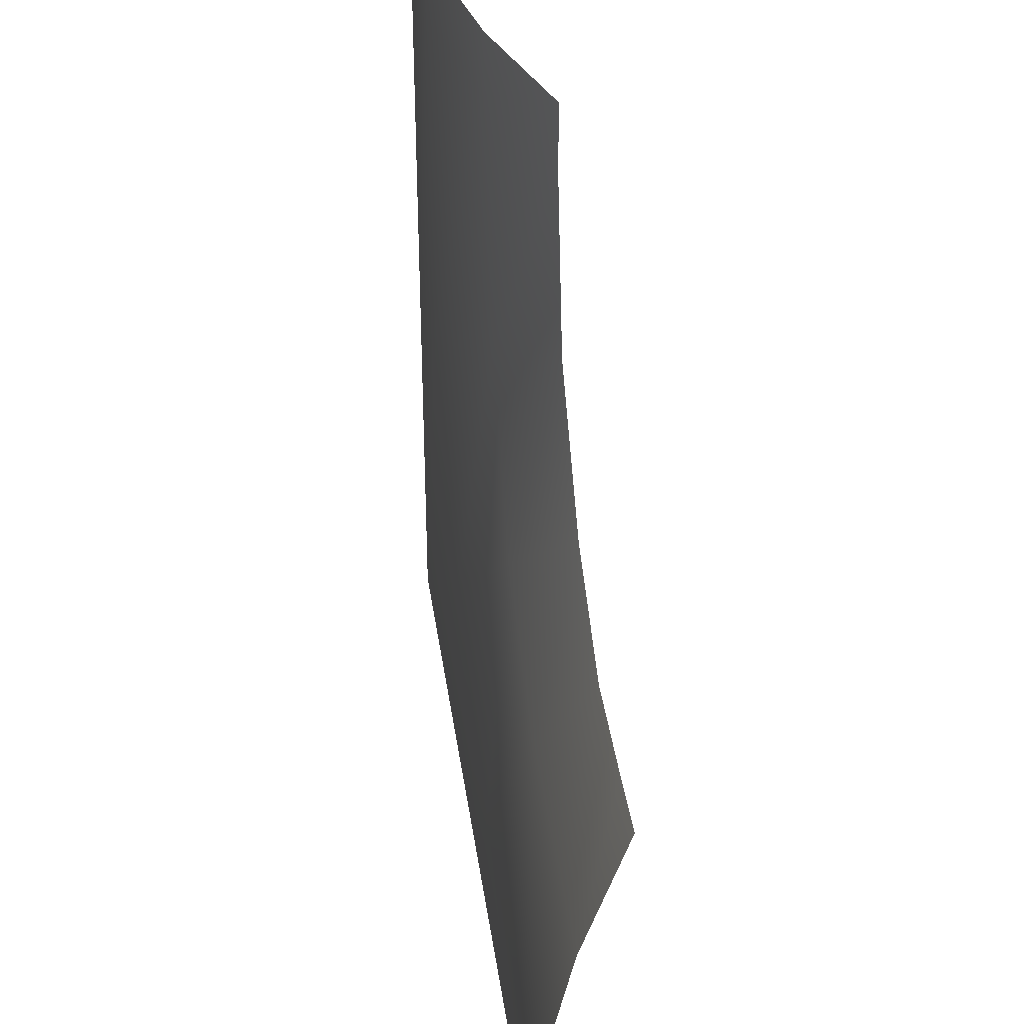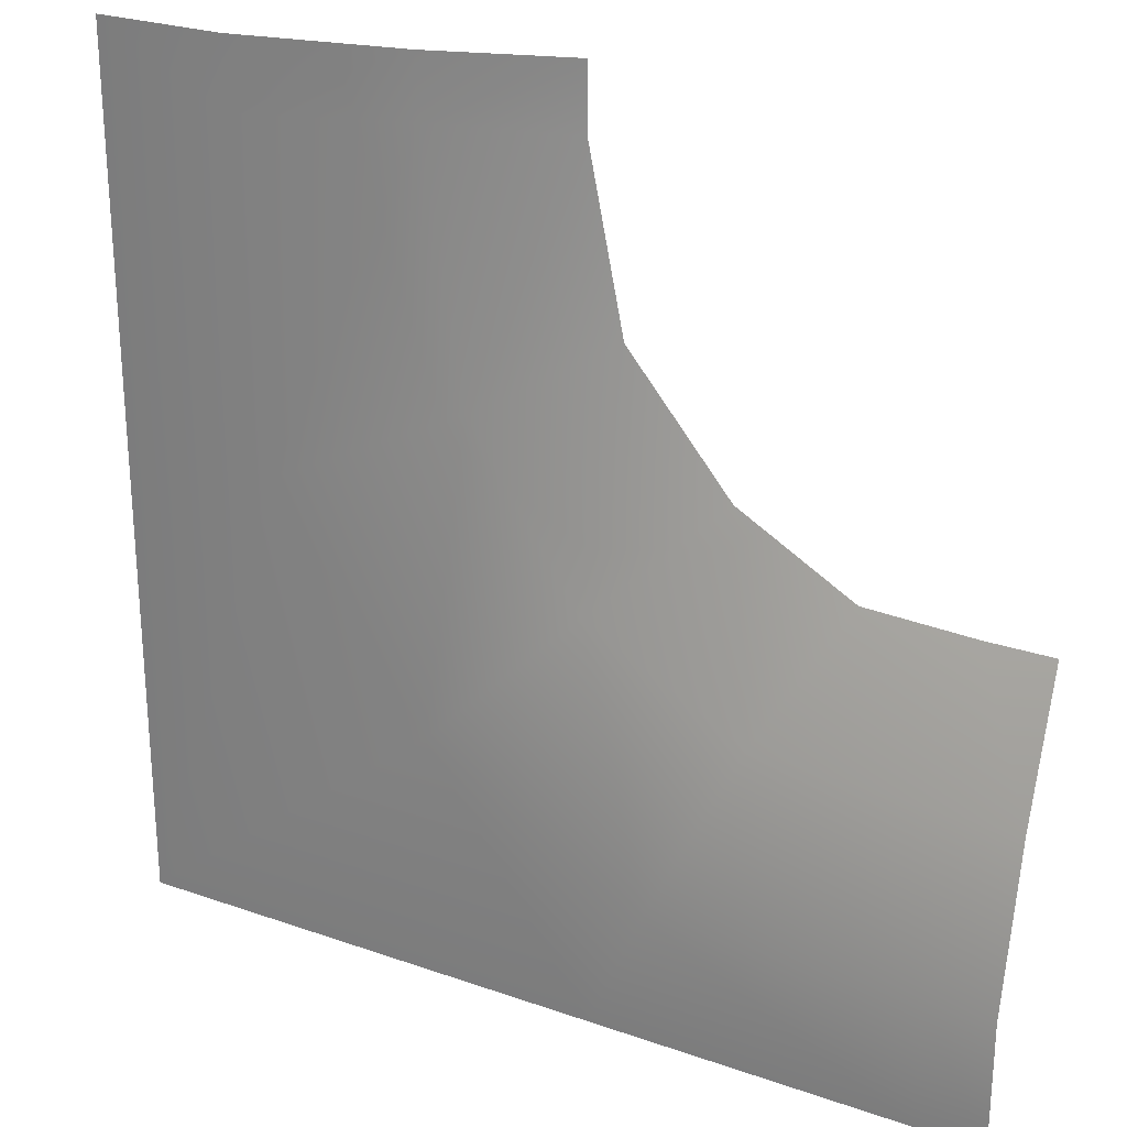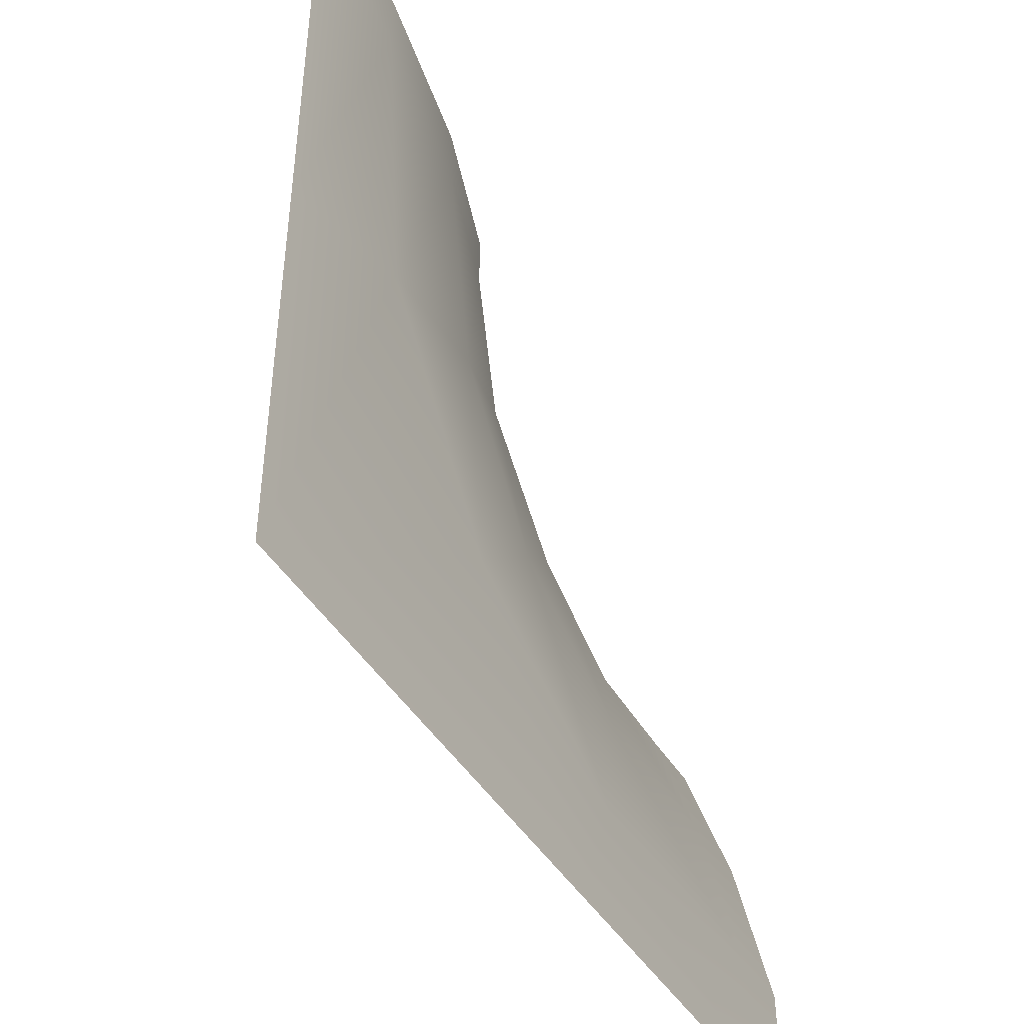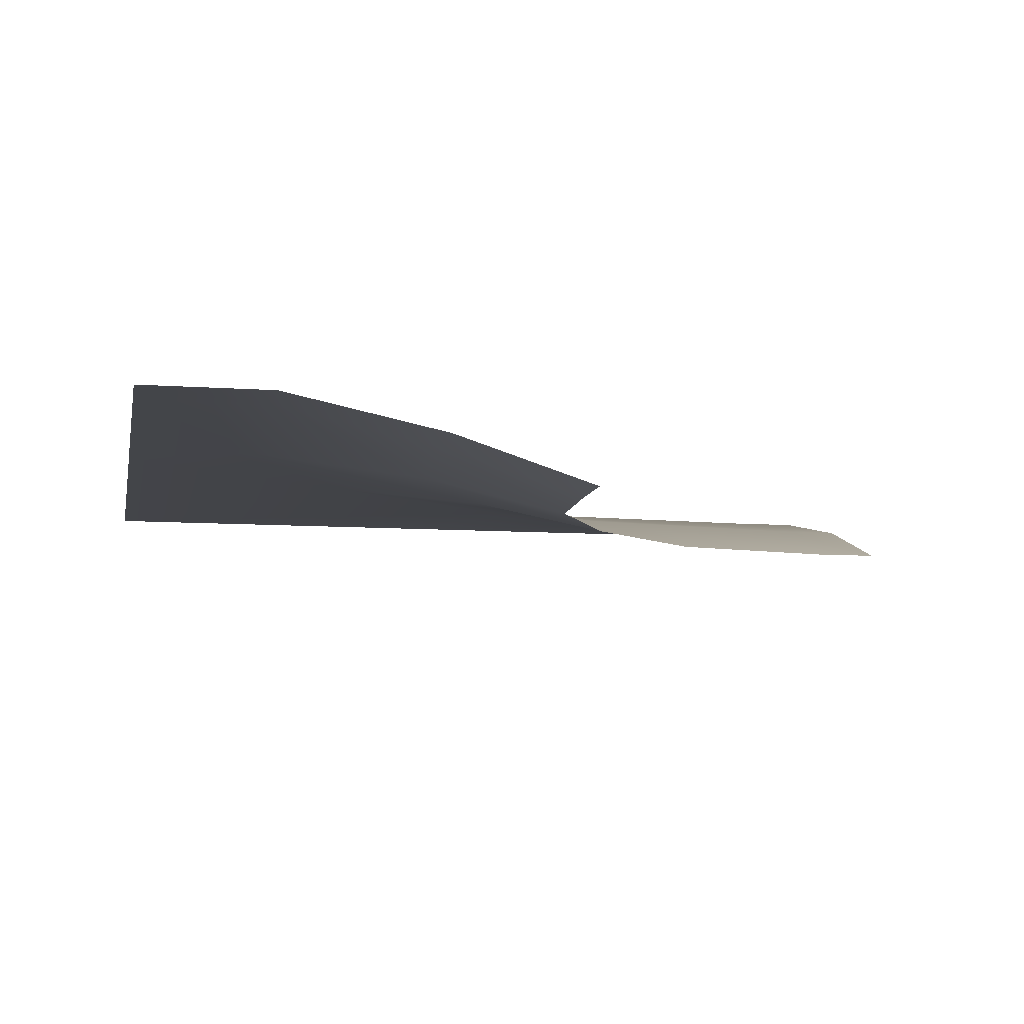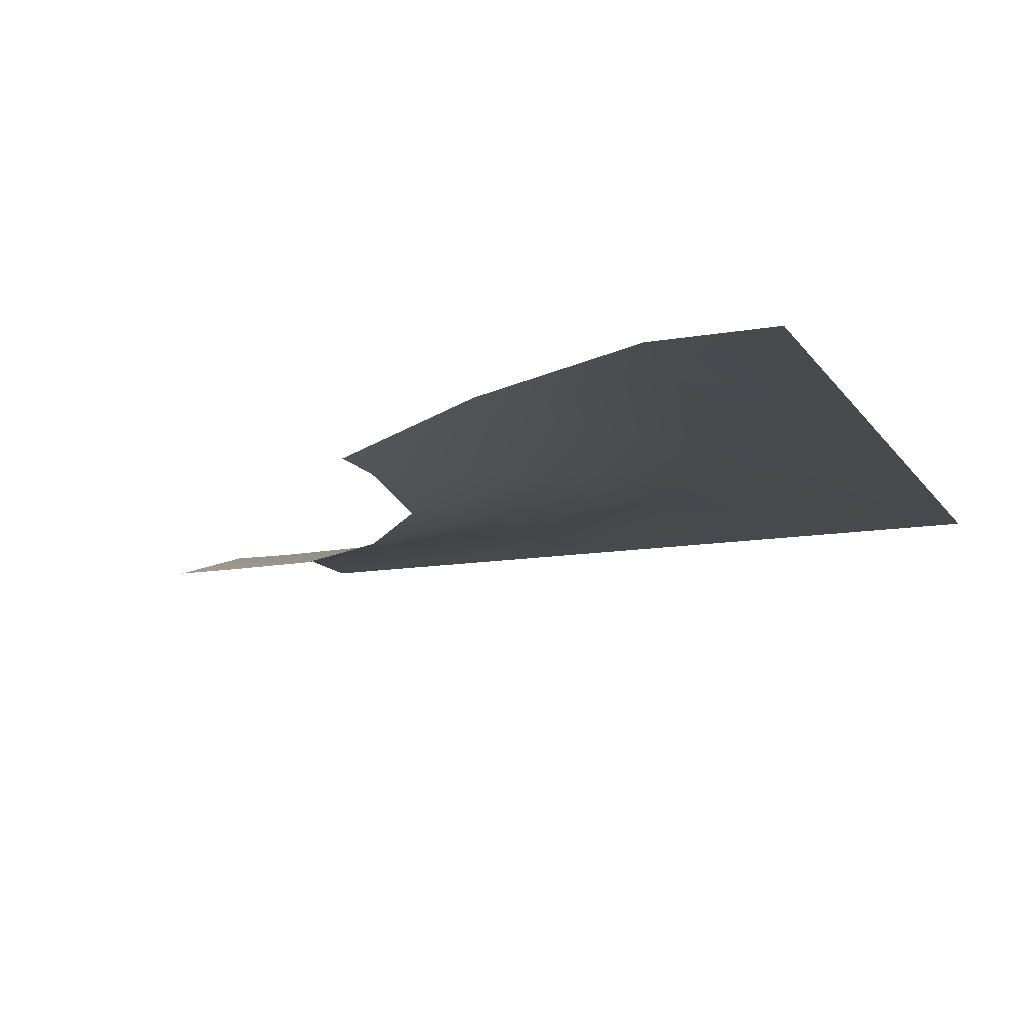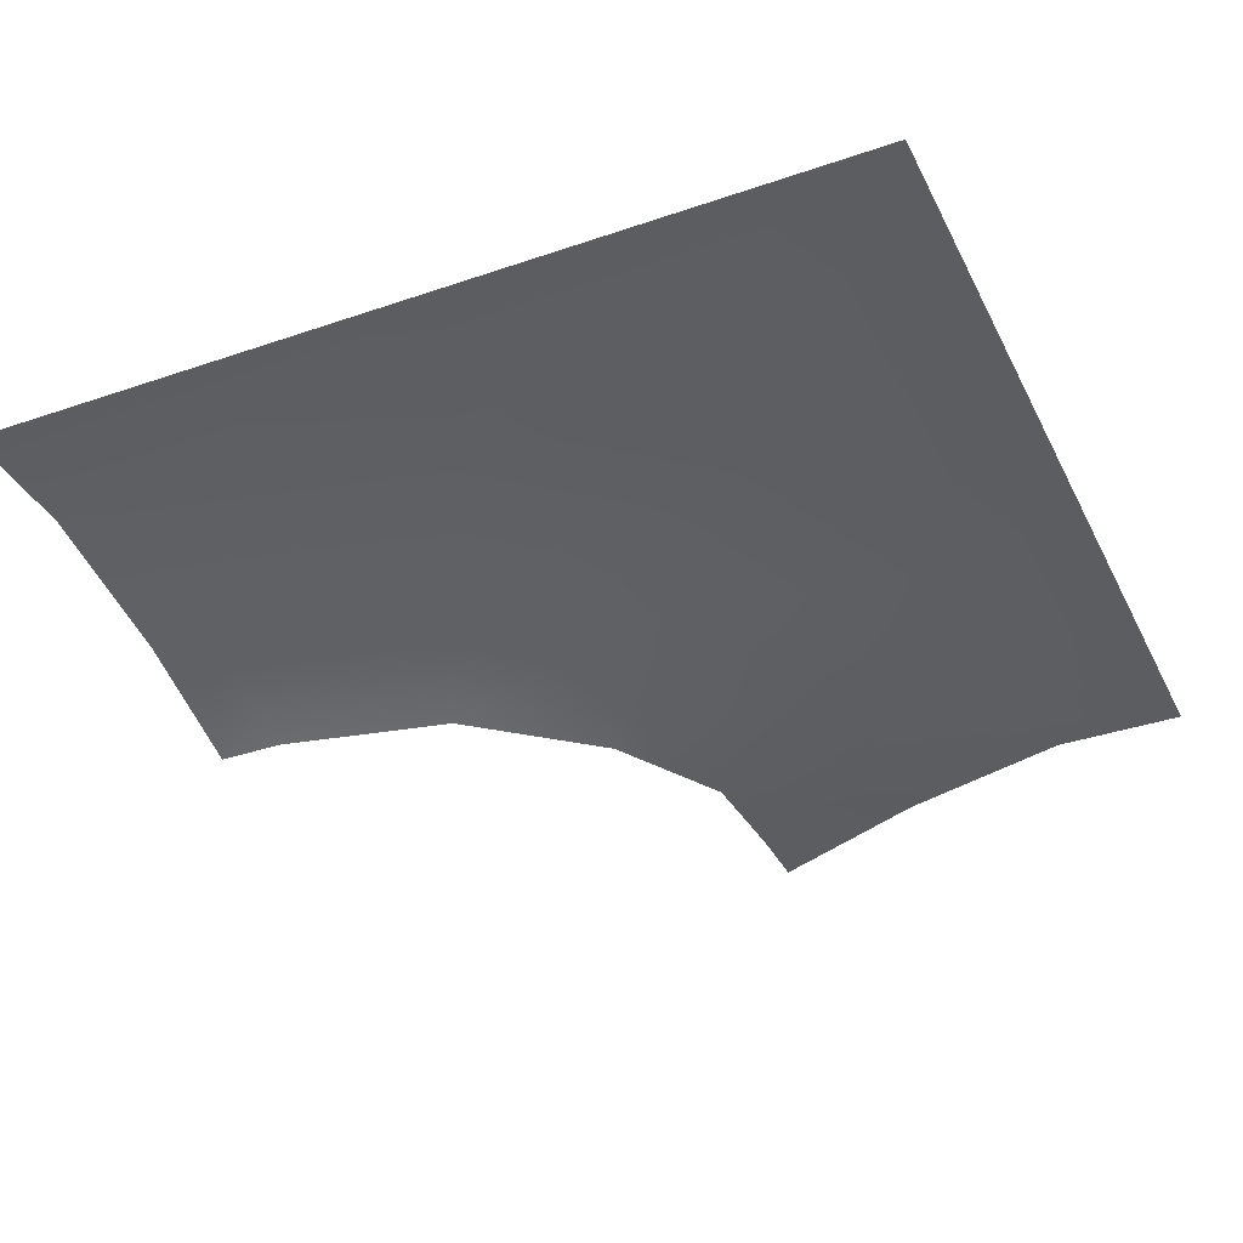
<metadata>
{"format":"obj","ext":"obj","renderer":"f3d","projection":"perspective","resolution":1024,"background":"white","views":[{"elev":38.1,"azim":-98.0,"up":"+Z"},{"elev":25.6,"azim":-150.7,"up":"+Z"},{"elev":-45.6,"azim":120.1,"up":"+Z"},{"elev":-8.6,"azim":-101.0,"up":"+Y"},{"elev":-12.9,"azim":21.9,"up":"+Y"},{"elev":-36.3,"azim":114.1,"up":"+Y"}]}
</metadata>
<code>
g Snow_Corner_Inner
v 15.65 5.272 50
v 15.37 5.269 42.91
v 34.97 9.217 42.11
v 31.6 9.217 4.277
v 10.7 5.27 13.97
v 13.84 9.217 -21.47
v -2.383 5.272 -5.243
v 50 9.217 -50
v 50 9.217 -2.615
v -5.542 9.217 -50
v -11.69 9.217 -35.24
v -42.31 9.217 -50
v -42.31 9.217 -34.97
v -50 9.217 -50
v -50 9.217 -34.98
v -42.31 5.191 -16.21
v -50 5.272 -16.21
v 50 9.217 42.51
v 50 9.217 50
v 34.98 9.217 50
v 15.65 5.272 50
v -2.383 5.272 -5.243
v -21 5.232 -15.08
v -11.69 9.217 -35.24
v 13.84 9.217 -21.47
v -16.27 1.849e-07 8.132
v -4.128 1.849e-07 22.56
v 10.7 5.27 13.97
v -29.77 1.849e-07 0.5377
v -42.31 9.217 -34.97
v -42.31 5.191 -16.21
v -42.31 1.849e-07 -3.815e-06
v -50 5.272 -16.21
v -50 1.849e-07 3.815e-06
v -2.568e-06 1.849e-07 42.51
v 15.37 5.269 42.91
v -2.568e-06 1.849e-07 50
v 15.65 5.272 50
g Snow_Corner_Inner_0
f 3 2 1
f 3 4 2
f 4 5 2
f 4 6 5
f 6 7 5
f 8 6 4
f 9 8 4
f 9 4 3
f 8 10 6
f 10 11 6
f 10 12 11
f 12 13 11
f 12 14 13
f 14 15 13
f 16 13 15
f 17 16 15
f 18 9 3
f 19 18 3
f 20 19 3
f 20 3 21
f 24 23 22
f 25 24 22
f 26 22 23
f 26 27 22
f 27 28 22
f 29 26 23
f 24 30 23
f 30 31 23
f 29 23 31
f 32 29 31
f 32 31 33
f 34 32 33
f 27 35 28
f 35 36 28
f 35 37 36
f 37 38 36

</code>
